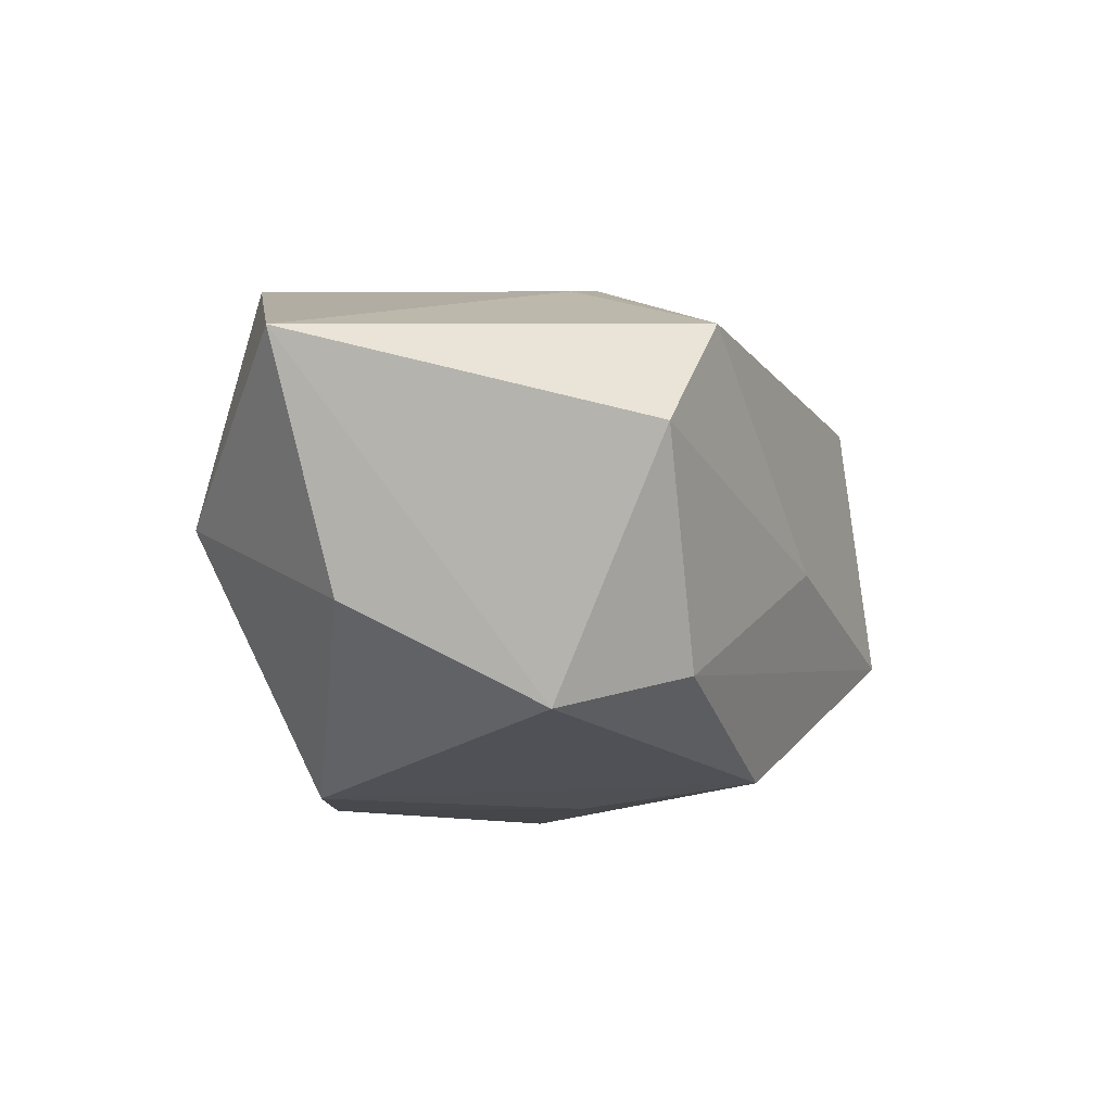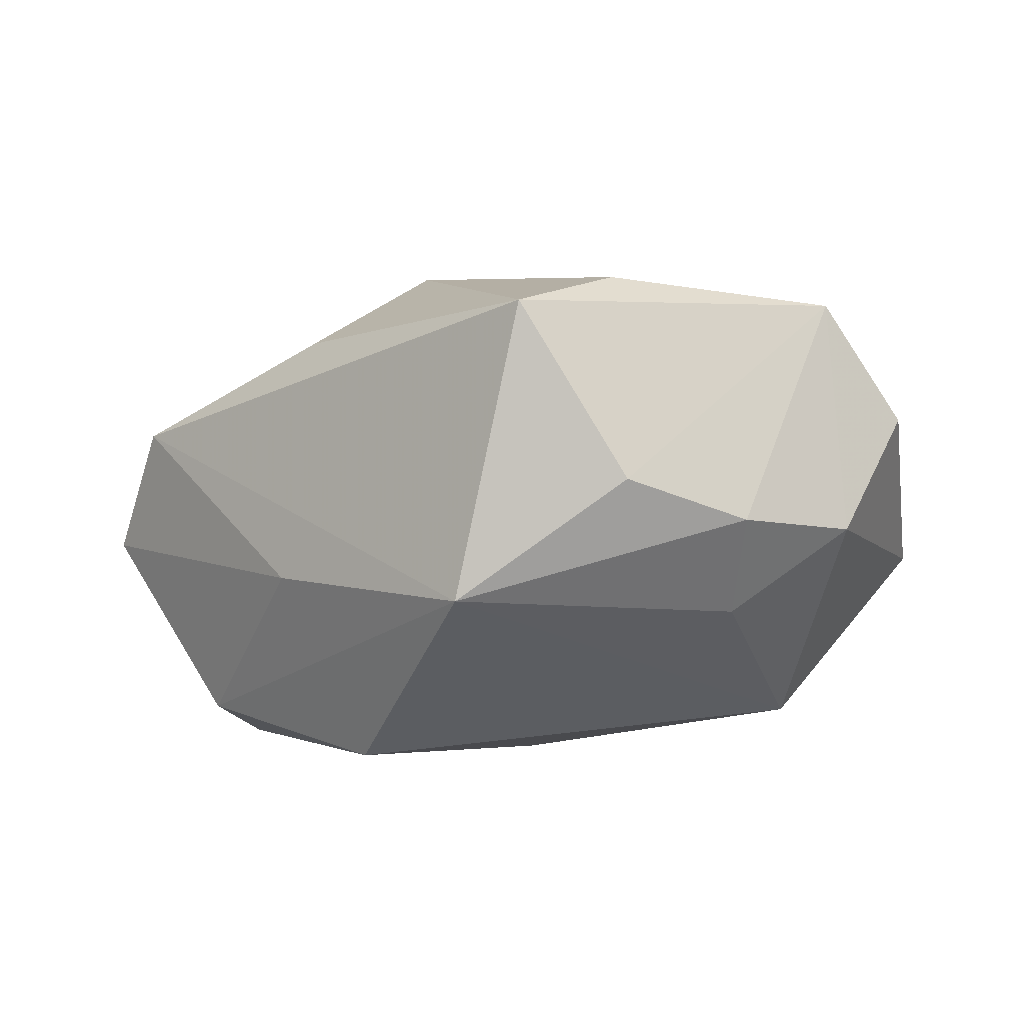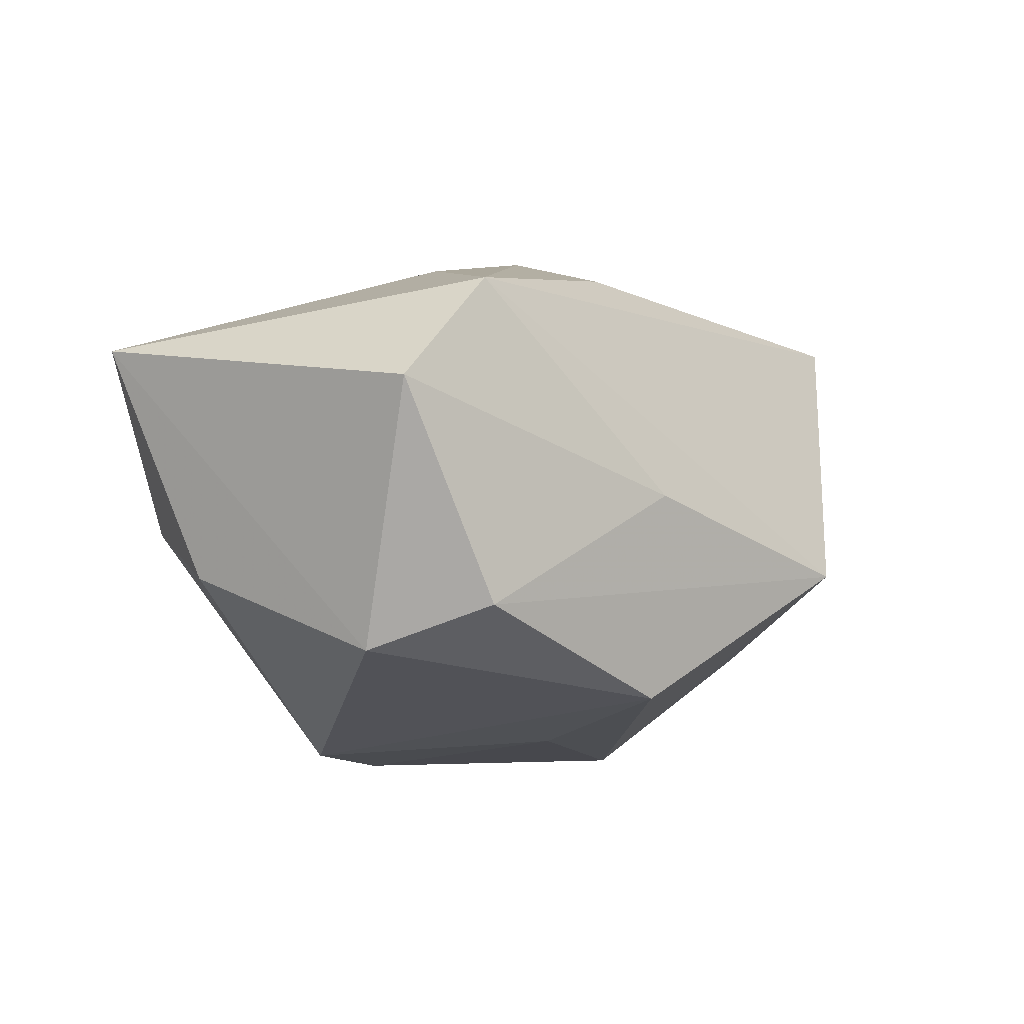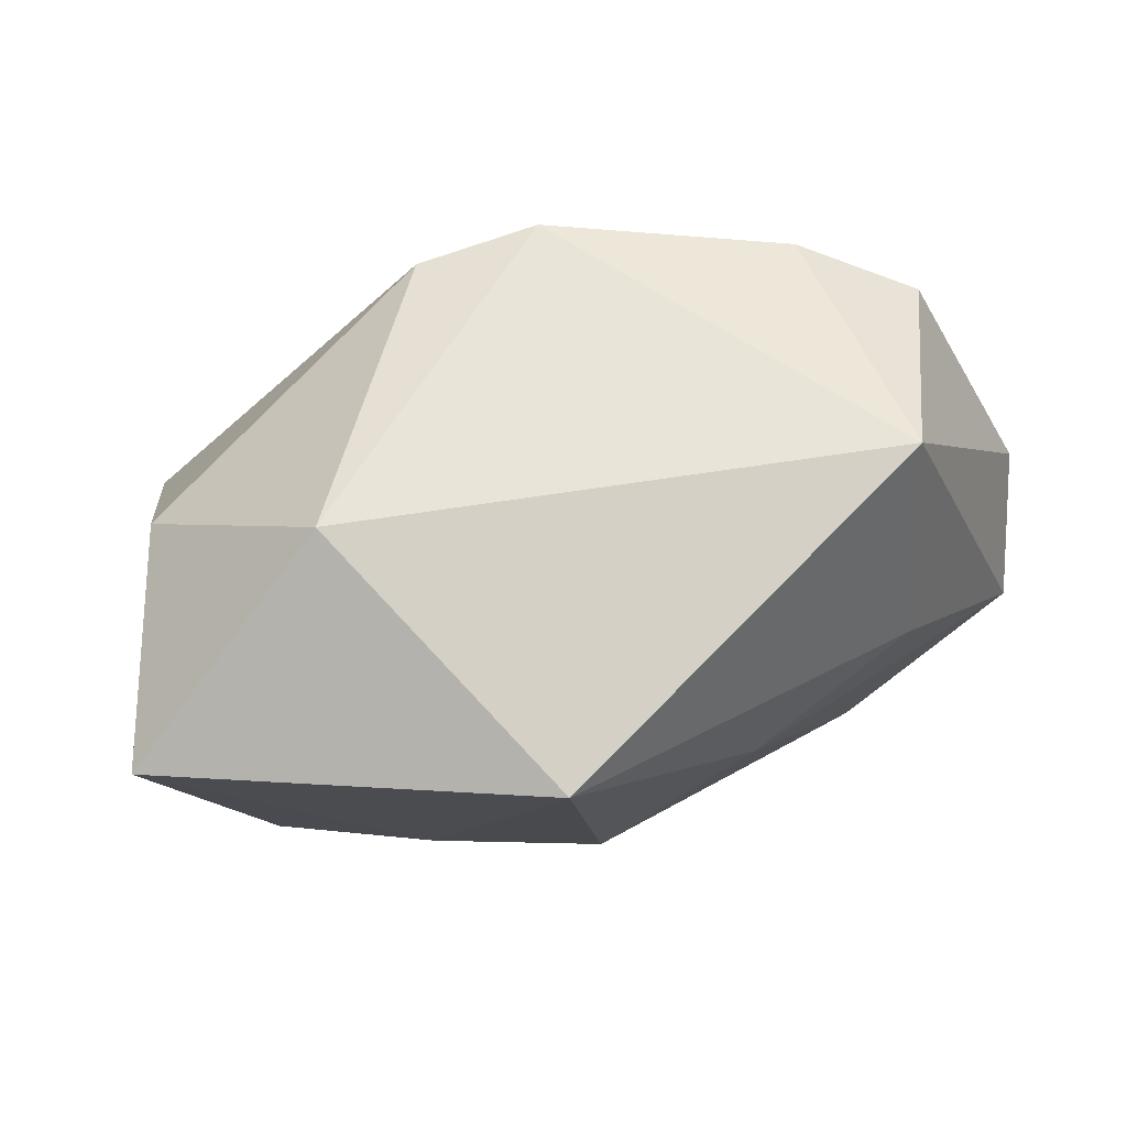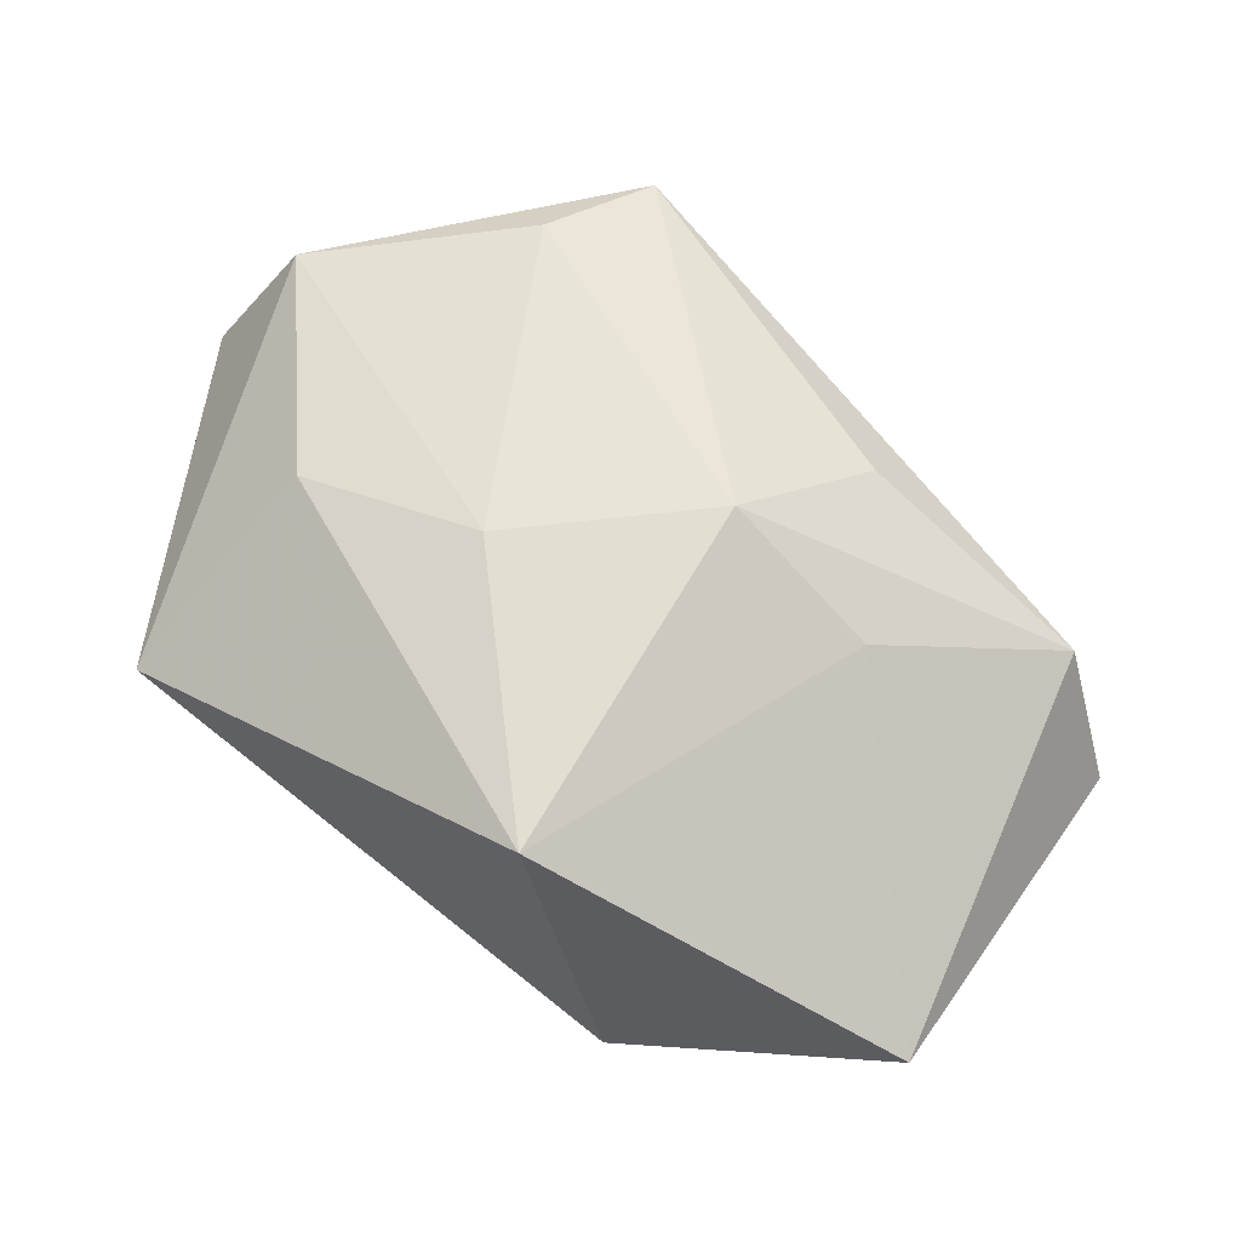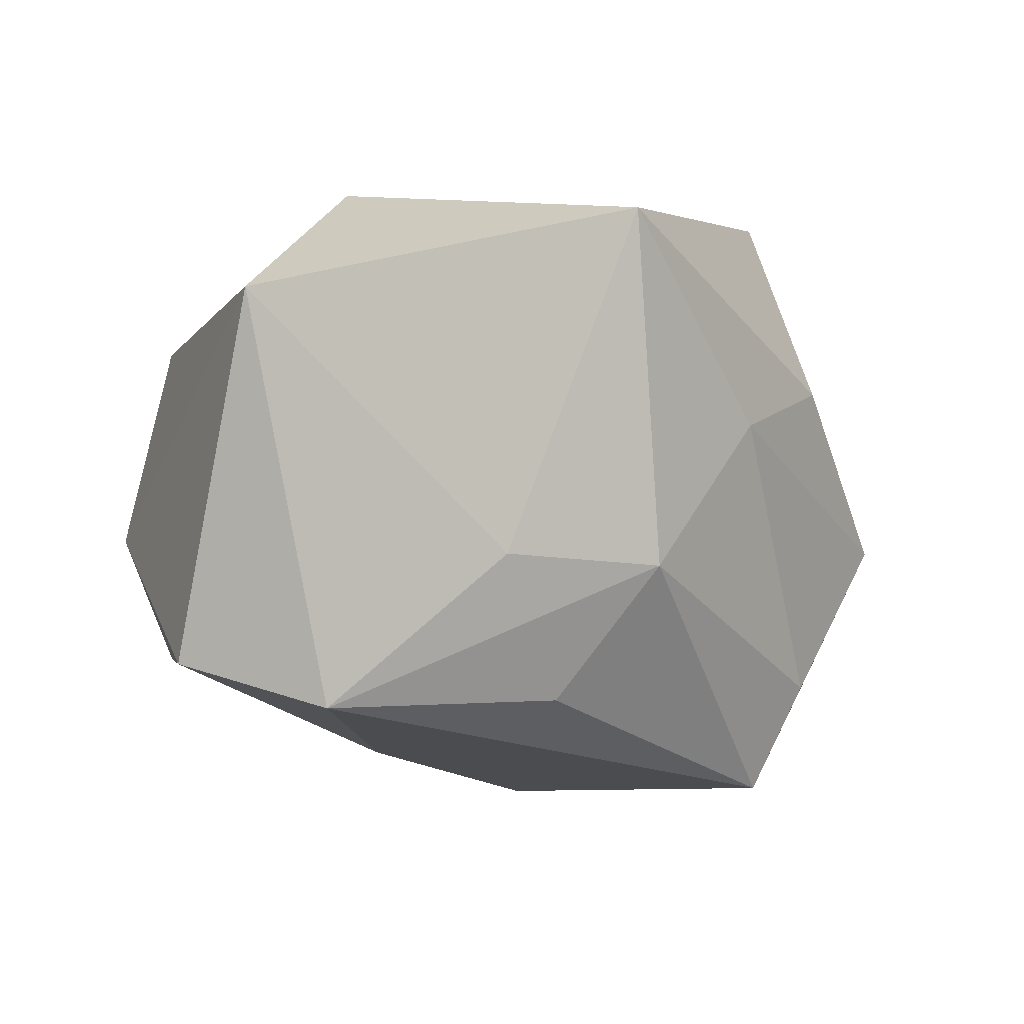
<metadata>
{"format":"obj","ext":"obj","renderer":"f3d","projection":"perspective","resolution":1024,"background":"white","views":[{"elev":-19.1,"azim":-83.9,"up":"+Z"},{"elev":-1.9,"azim":29.7,"up":"+Z"},{"elev":-20.7,"azim":-59.6,"up":"+Z"},{"elev":74.6,"azim":-24.8,"up":"+Y"},{"elev":67.5,"azim":-144.1,"up":"+Z"},{"elev":-0.0,"azim":-49.1,"up":"+Y"}]}
</metadata>
<code>
v 0.02858 -0.02938 0.001789
v 0.04402 -0.009267 -0.003001
v -0.008422 -0.007912 0.02698
v -0.006717 -0.02336 -0.02752
v -0.04687 0.01907 0.006695
v -0.03422 -0.00567 -0.02673
v -0.0381 -0.02158 0.008784
v 0.04115 -0.007586 0.02074
v -0.02381 -0.006541 0.0197
v 0.03 0.03135 0.01146
v 0.04057 0.01806 -0.005793
v 0.03065 0.02206 -0.01371
v -0.003166 0.02181 -0.02718
v 0.00901 0.02255 -0.02571
v -0.02255 0.03135 -0.004106
v -0.01386 -0.02914 -0.008058
v -0.01478 -0.02177 0.01846
v 0.04675 -0.000897 0.008836
v 0.0126 -0.03618 -0.01043
v 0.02338 -0.02259 0.0232
v -0.03078 -0.01841 -0.02306
v 0.007833 0.006933 0.02698
v 0.01867 -0.03387 0.01986
v -0.01206 0.02841 0.02698
v 0.03749 -0.02029 -0.002191
v 0.03333 -0.0147 -0.01157
v 0.03155 0.002797 -0.02269
v 0.02576 0.01105 0.02327
v 0.003983 -0.004786 -0.02729
v -0.03642 0.0141 -0.01642
v -0.04606 -0.01741 -0.004006
f 10 8 18
f 27 29 14
f 4 29 27
f 27 19 4
f 28 10 24
f 8 10 28
f 31 16 7
f 7 19 23
f 16 19 7
f 23 8 20
f 20 3 23
f 21 6 4
f 31 6 21
f 21 16 31
f 4 19 21
f 21 19 16
f 5 6 31
f 31 7 5
f 23 19 1
f 1 19 25
f 1 8 23
f 25 8 1
f 14 29 13
f 4 6 13
f 13 29 4
f 18 8 2
f 2 8 25
f 14 10 12
f 12 27 14
f 25 19 26
f 19 27 26
f 26 2 25
f 27 2 26
f 23 3 17
f 17 7 23
f 3 7 17
f 3 20 22
f 24 3 22
f 22 28 24
f 8 28 22
f 22 20 8
f 9 7 3
f 9 5 7
f 9 3 24
f 24 5 9
f 6 5 30
f 30 13 6
f 11 2 27
f 27 12 11
f 18 2 11
f 11 10 18
f 11 12 10
f 15 5 24
f 24 10 15
f 15 30 5
f 15 10 14
f 13 30 15
f 14 13 15

</code>
